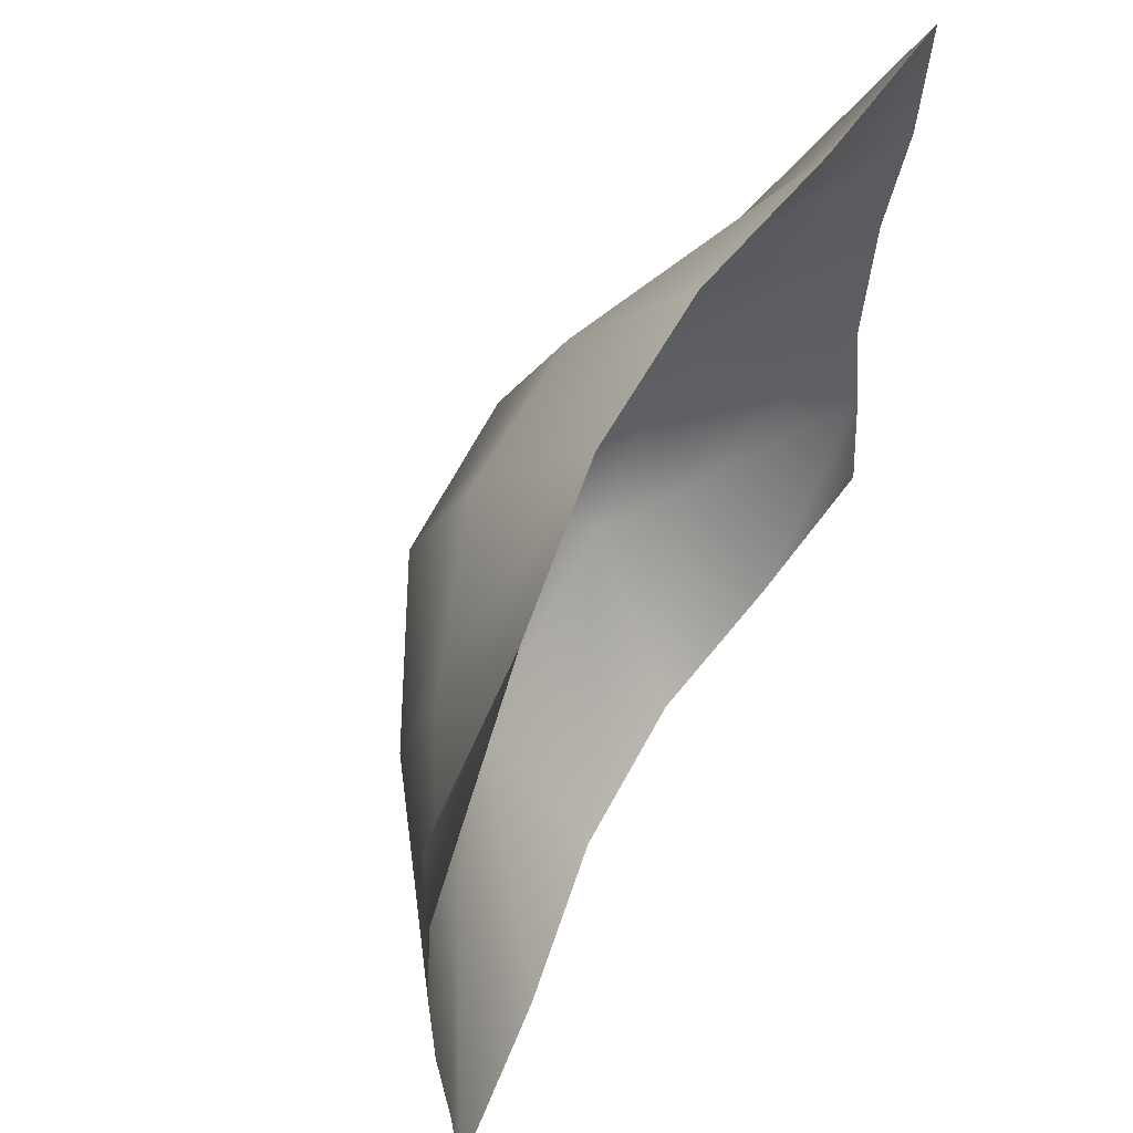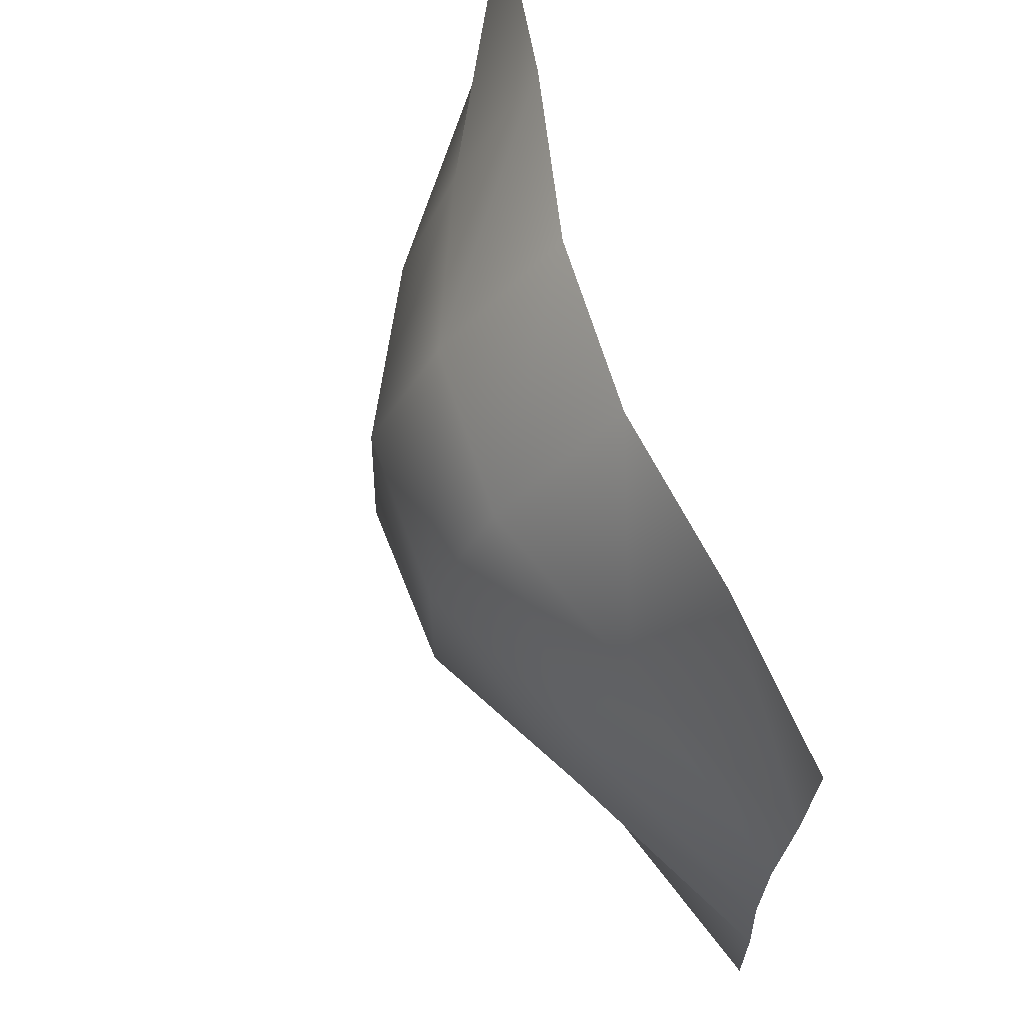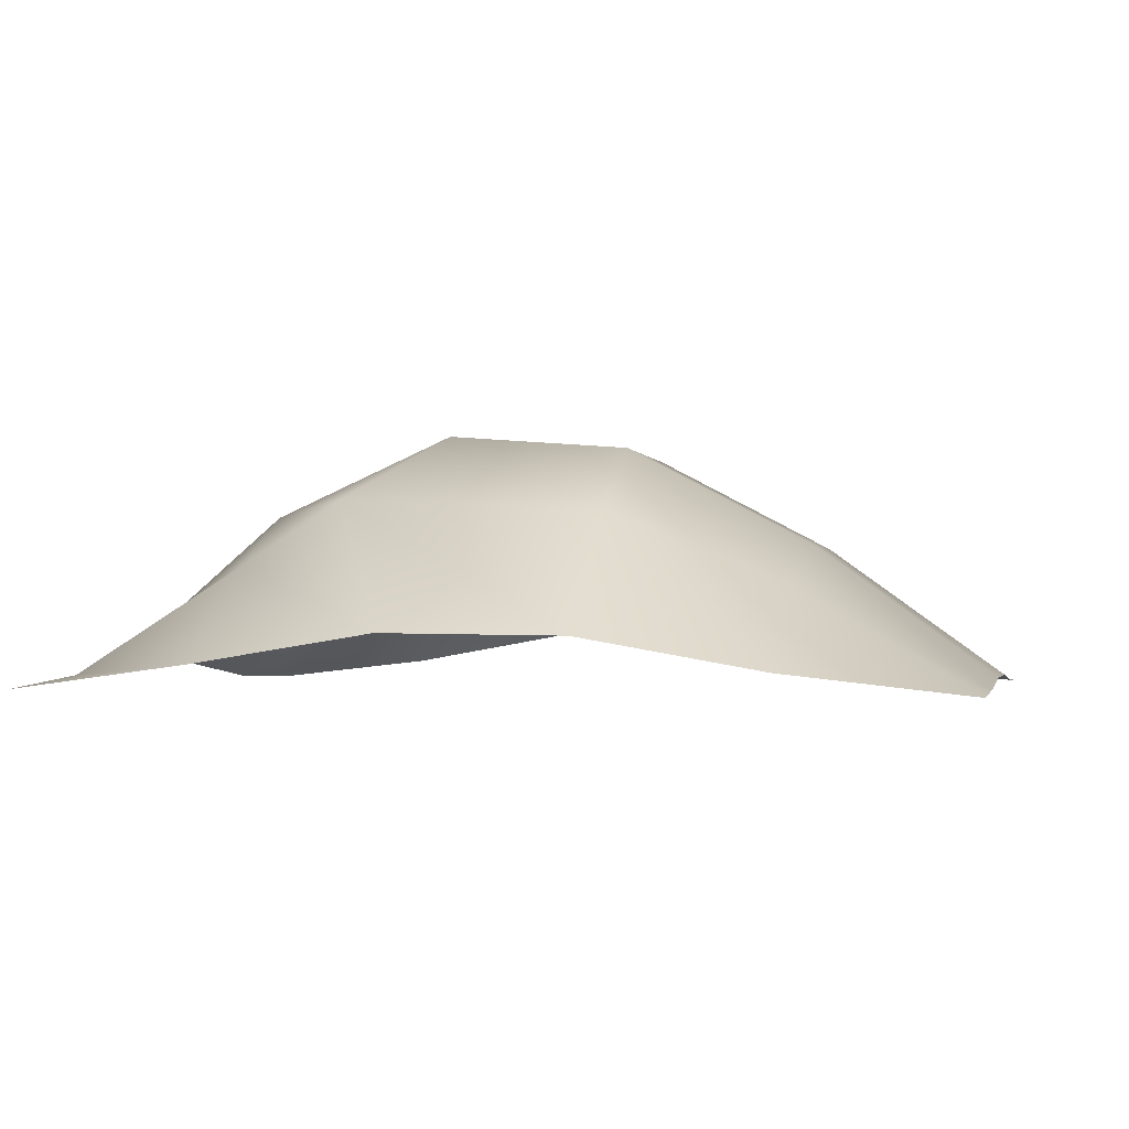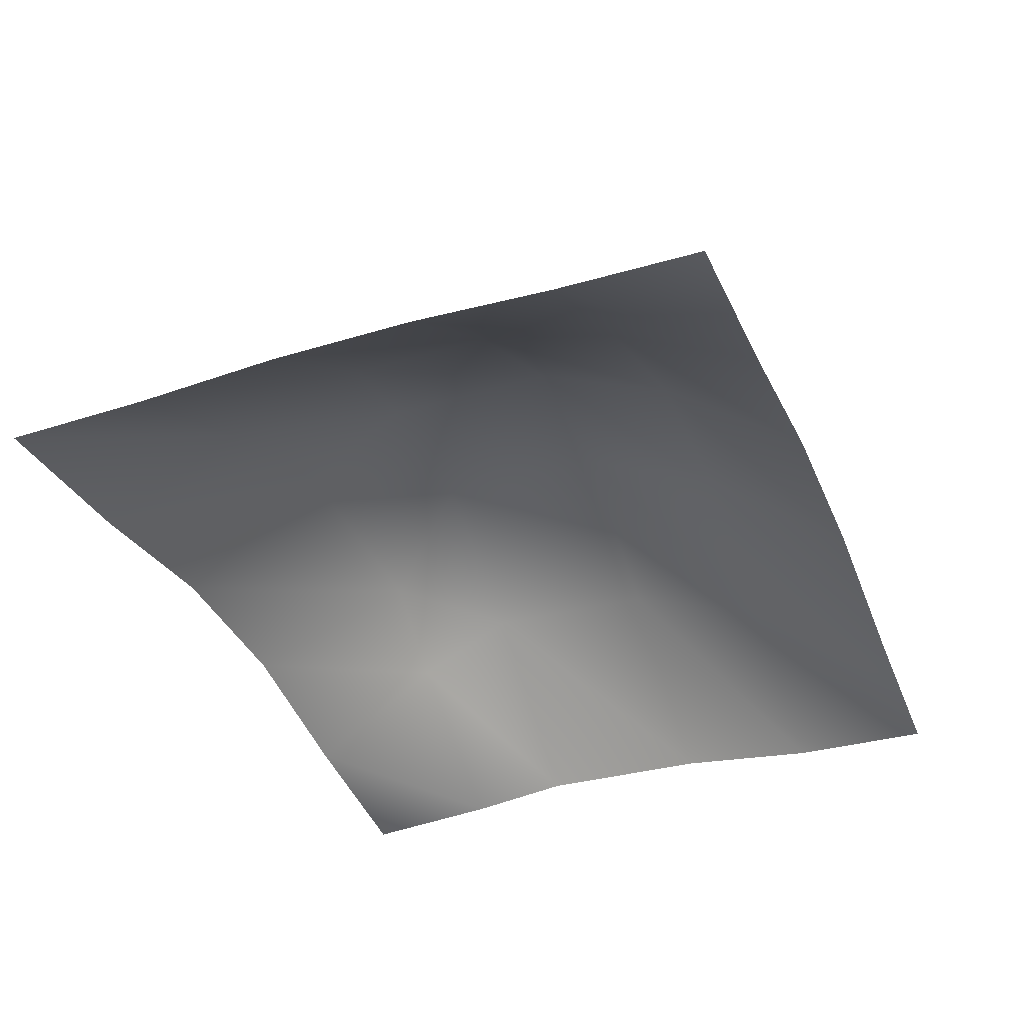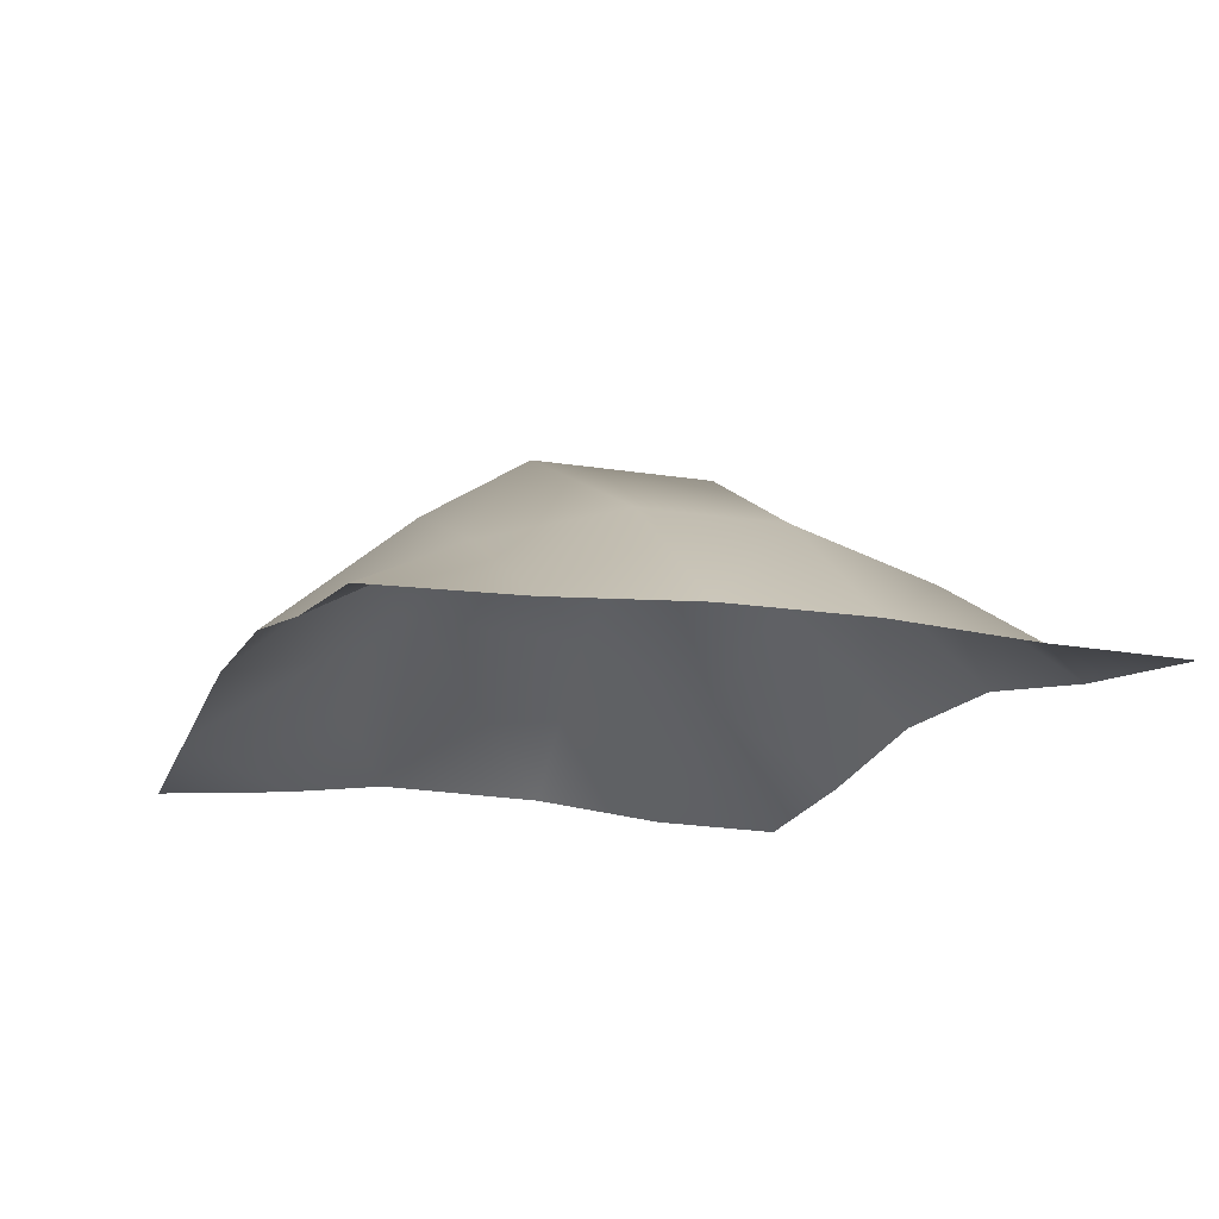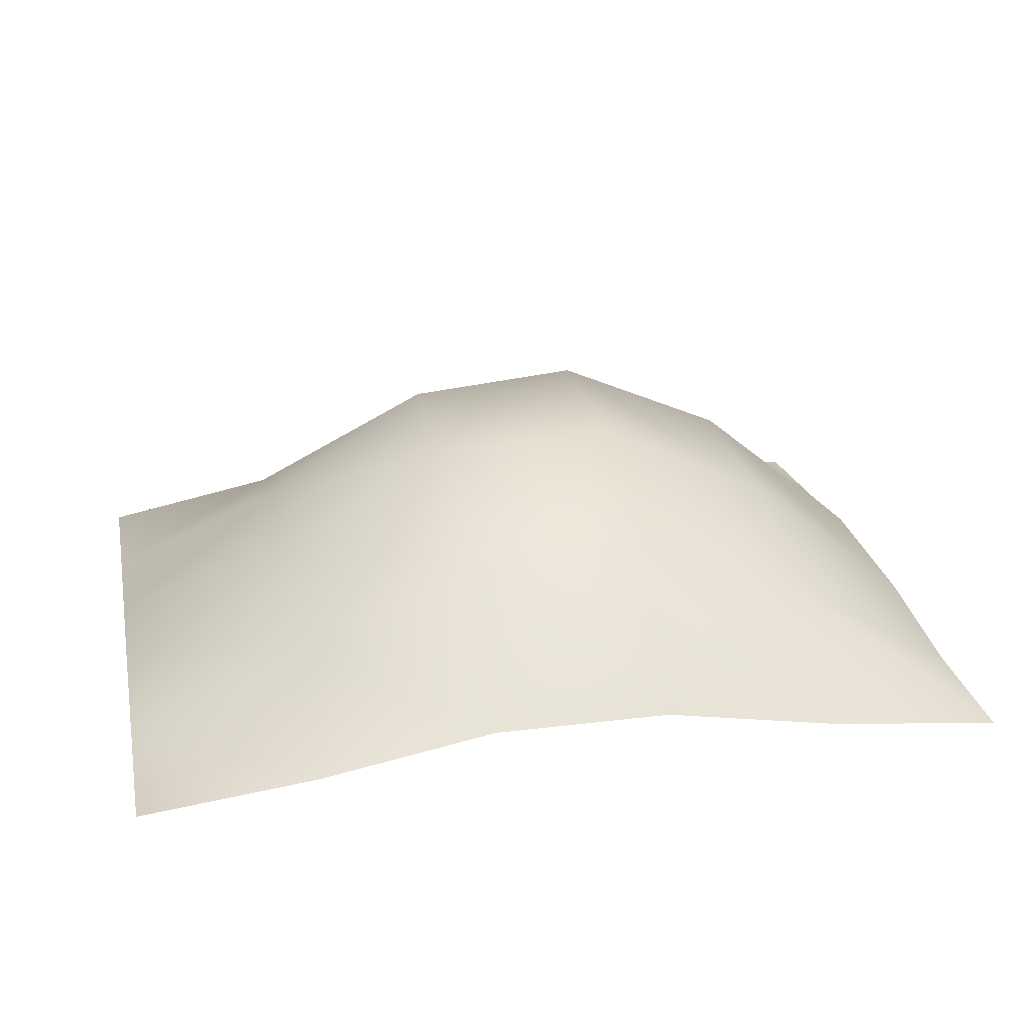
<metadata>
{"format":"obj","ext":"obj","renderer":"f3d","projection":"perspective","resolution":1024,"background":"white","views":[{"elev":58.8,"azim":-61.7,"up":"+Z"},{"elev":66.2,"azim":-106.8,"up":"+Z"},{"elev":-1.8,"azim":-166.4,"up":"+Y"},{"elev":-37.4,"azim":-68.6,"up":"+Y"},{"elev":-15.1,"azim":-109.3,"up":"+Y"},{"elev":24.3,"azim":-11.6,"up":"+Y"}]}
</metadata>
<code>
g Area4_barrierc
v -2.89e+04 0.00028 -6397
v -2.89e+04 16.57 -5572
v -2.788e+04 563.8 -5572
v -2.788e+04 114.3 -6397
v -2.89e+04 65.41 -4747
v -2.788e+04 812.7 -4747
v -2.89e+04 65.41 -3922
v -2.788e+04 812.7 -3922
v -2.89e+04 16.57 -3097
v -2.788e+04 563.8 -3097
v -2.89e+04 16.57 -3097
v -2.89e+04 9.9e-05 -2272
v -2.788e+04 114.3 -2272
v -2.788e+04 563.8 -3097
v -2.685e+04 978.6 -5573
v -2.685e+04 297 -6397
v -2.685e+04 1360 -4965
v -2.685e+04 1357 -3922
v -2.685e+04 976.6 -3097
v -2.685e+04 297 -2272
v -2.685e+04 976.6 -3097
v -2.536e+04 1049 -5599
v -2.582e+04 310.9 -6401
v -2.582e+04 1443 -4997
v -2.582e+04 1411 -3944
v -2.582e+04 986 -3102
v -2.583e+04 297 -2272
v -2.582e+04 986 -3102
v -2.479e+04 686.8 -5618
v -2.48e+04 146.1 -6407
v -2.478e+04 984.9 -5017
v -2.479e+04 934.4 -3969
v -2.48e+04 594.7 -3111
v -2.48e+04 114.3 -2272
v -2.48e+04 594.7 -3111
v -2.377e+04 70.84 -5592
v -2.377e+04 9.949 -6400
v -2.377e+04 144.8 -4981
v -2.377e+04 115.9 -3942
v -2.377e+04 21.21 -3100
v -2.377e+04 9.9e-05 -2272
v -2.377e+04 21.21 -3100
f 13 11 12
f 11 13 14
f 20 14 13
f 14 20 21
f 27 21 20
f 21 27 28
f 34 28 27
f 28 34 35
f 41 35 34
f 35 41 42
f 8 5 7
f 5 8 6
f 18 6 8
f 6 18 17
f 25 17 18
f 17 25 24
f 32 24 25
f 24 32 31
f 39 31 32
f 31 39 38
f 6 2 5
f 2 6 3
f 17 3 6
f 3 17 15
f 24 15 17
f 15 24 22
f 31 22 24
f 22 31 29
f 38 29 31
f 29 38 36
f 3 1 2
f 1 3 4
f 15 4 3
f 4 15 16
f 22 16 15
f 16 22 23
f 29 23 22
f 23 29 30
f 36 30 29
f 30 36 37
f 10 7 9
f 7 10 8
f 19 8 10
f 8 19 18
f 26 18 19
f 18 26 25
f 33 25 26
f 25 33 32
f 40 32 33
f 32 40 39

</code>
